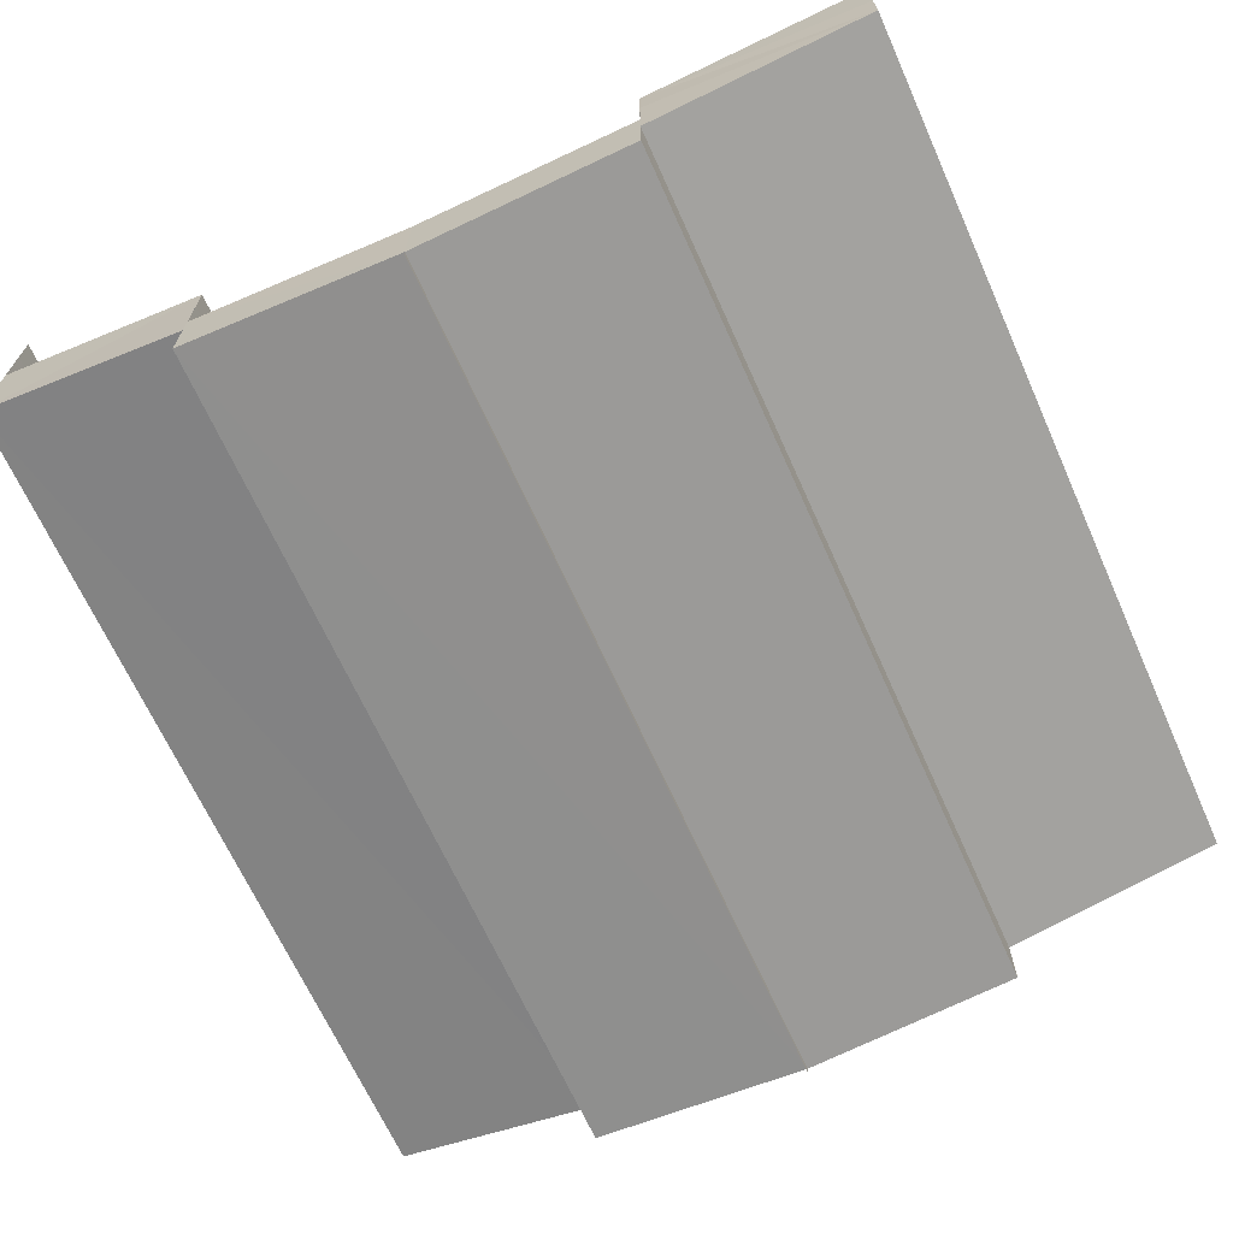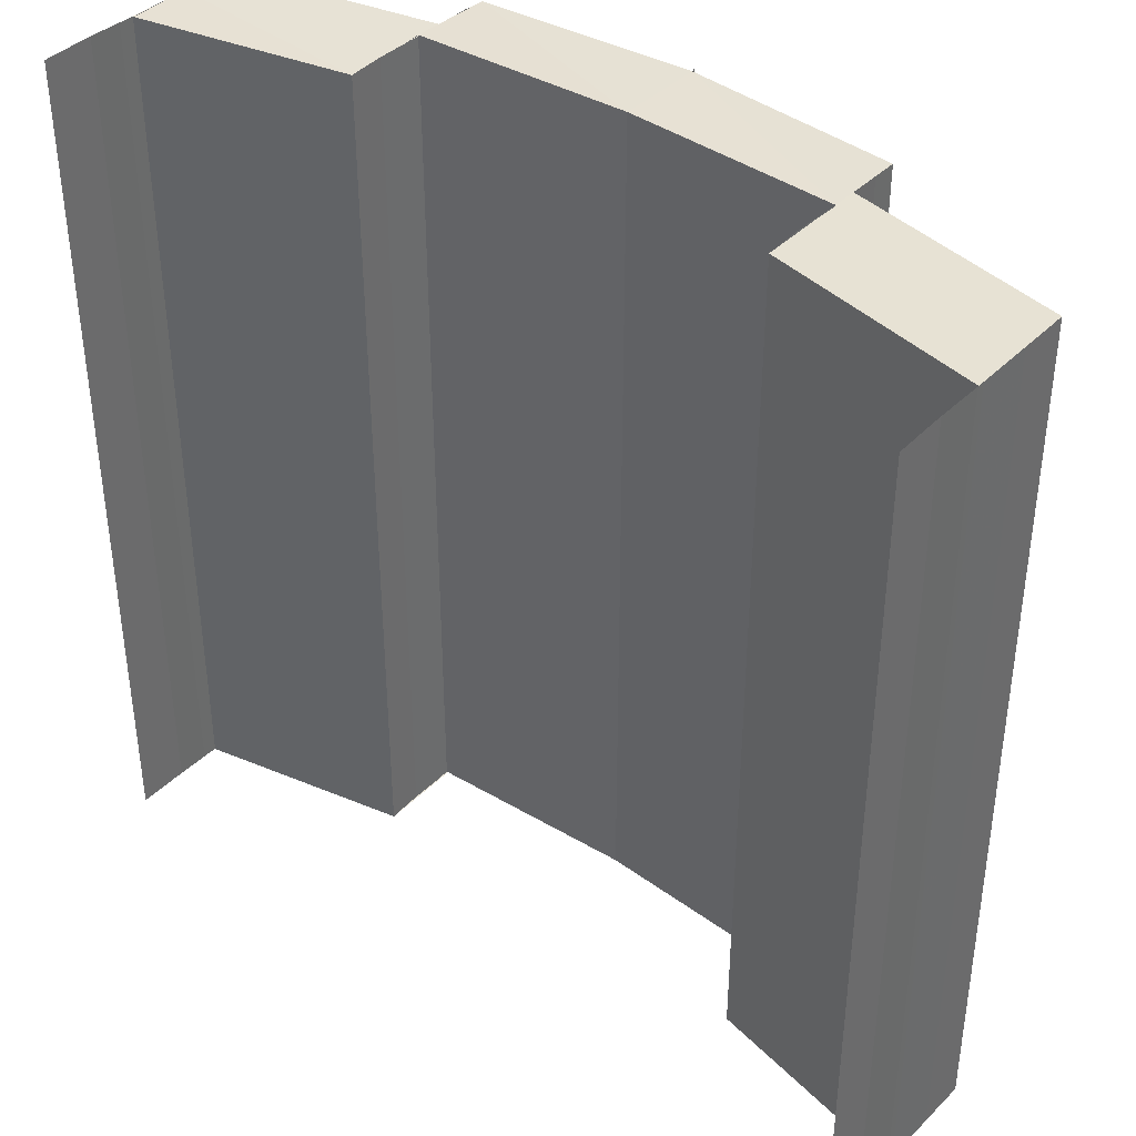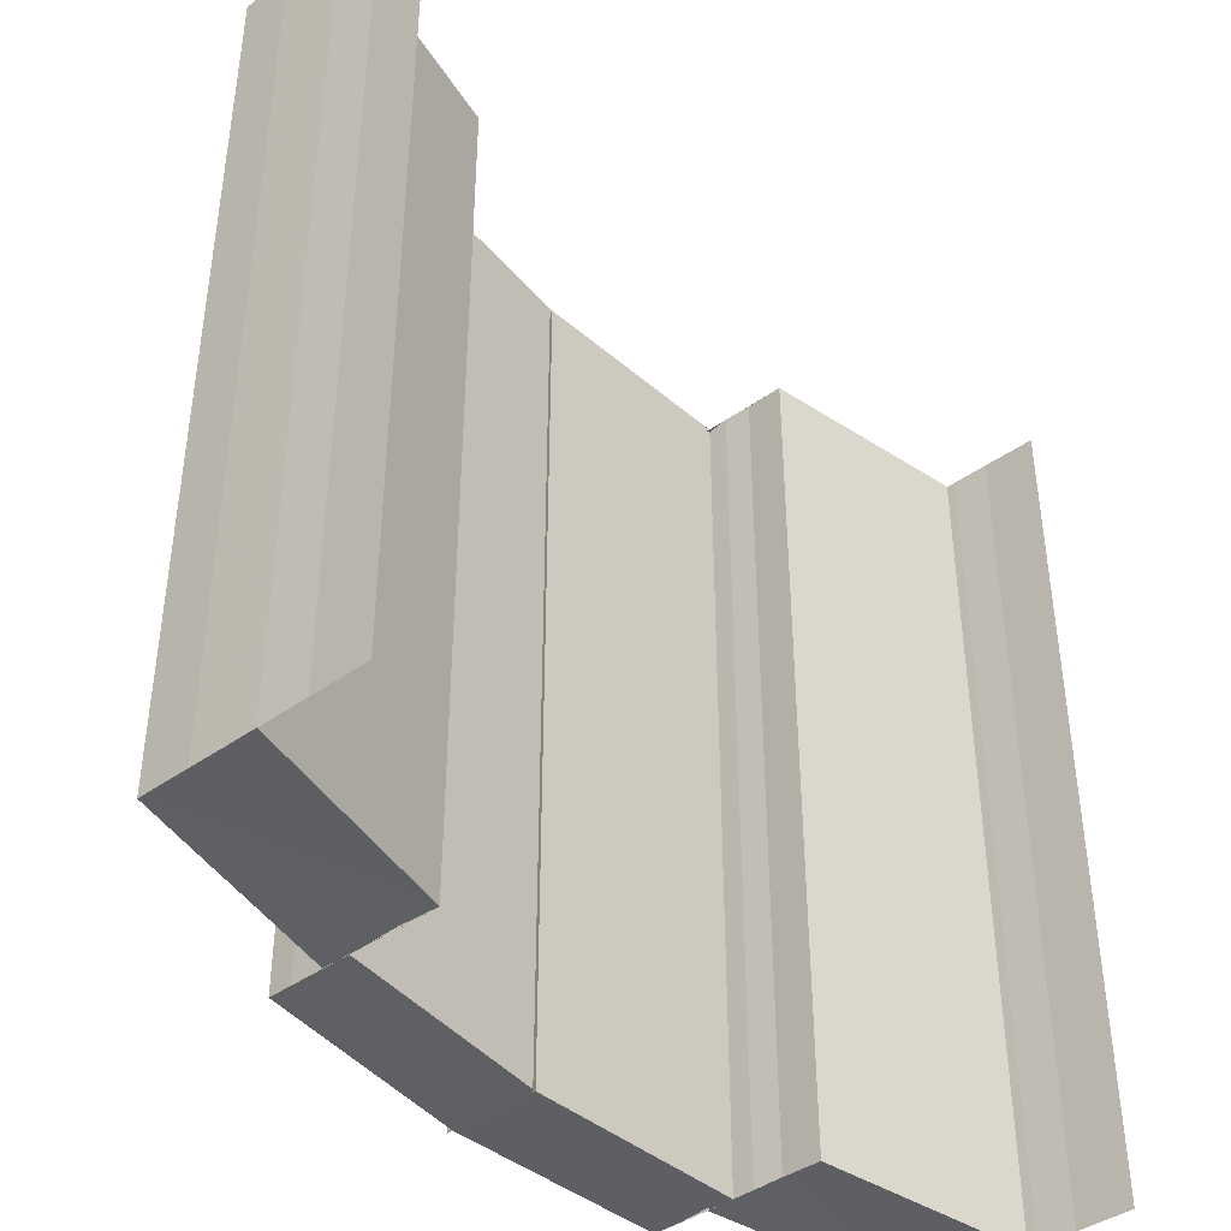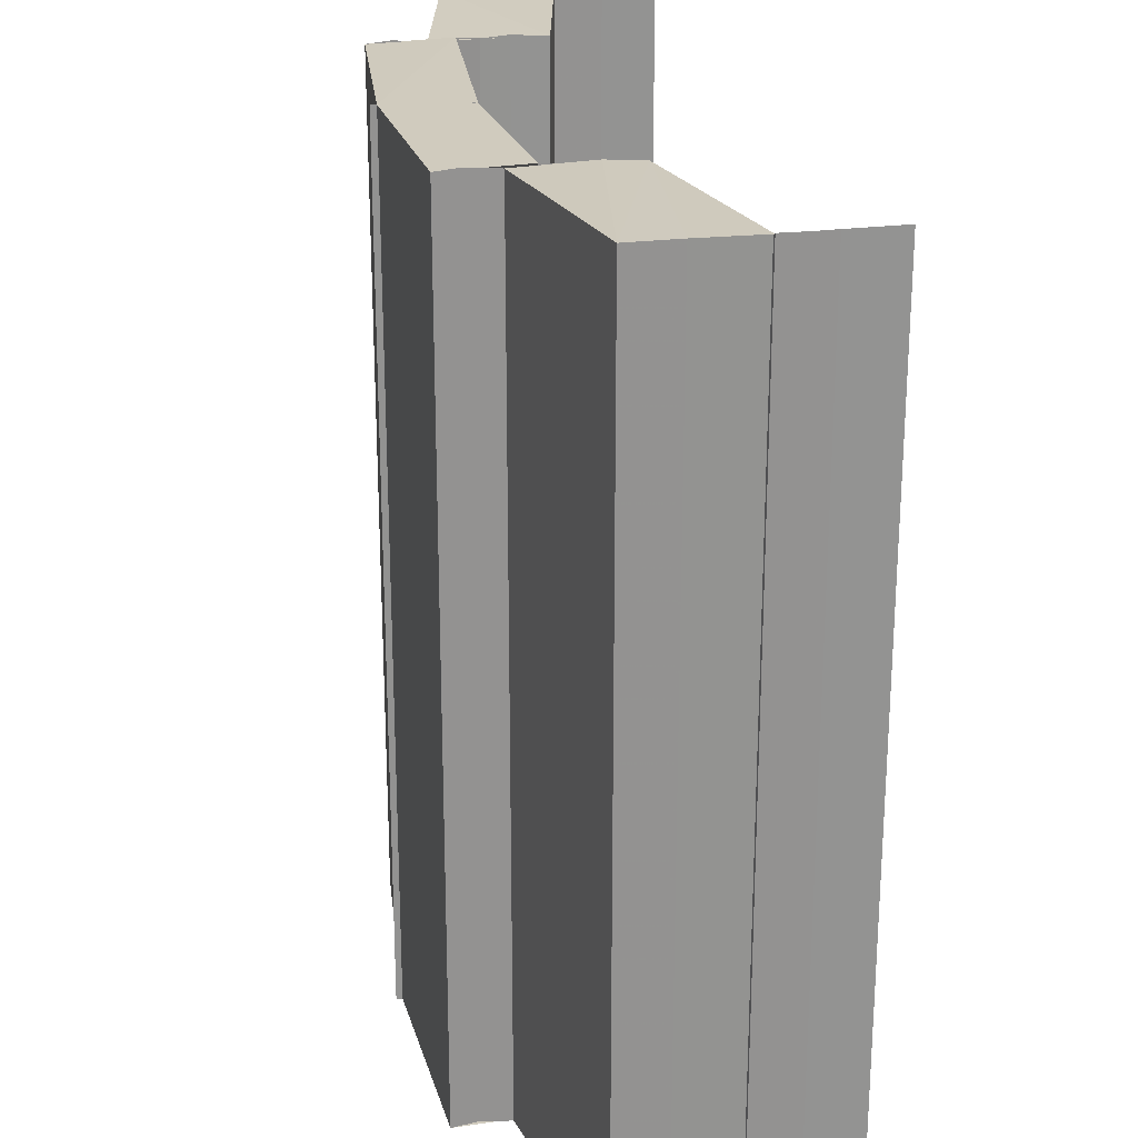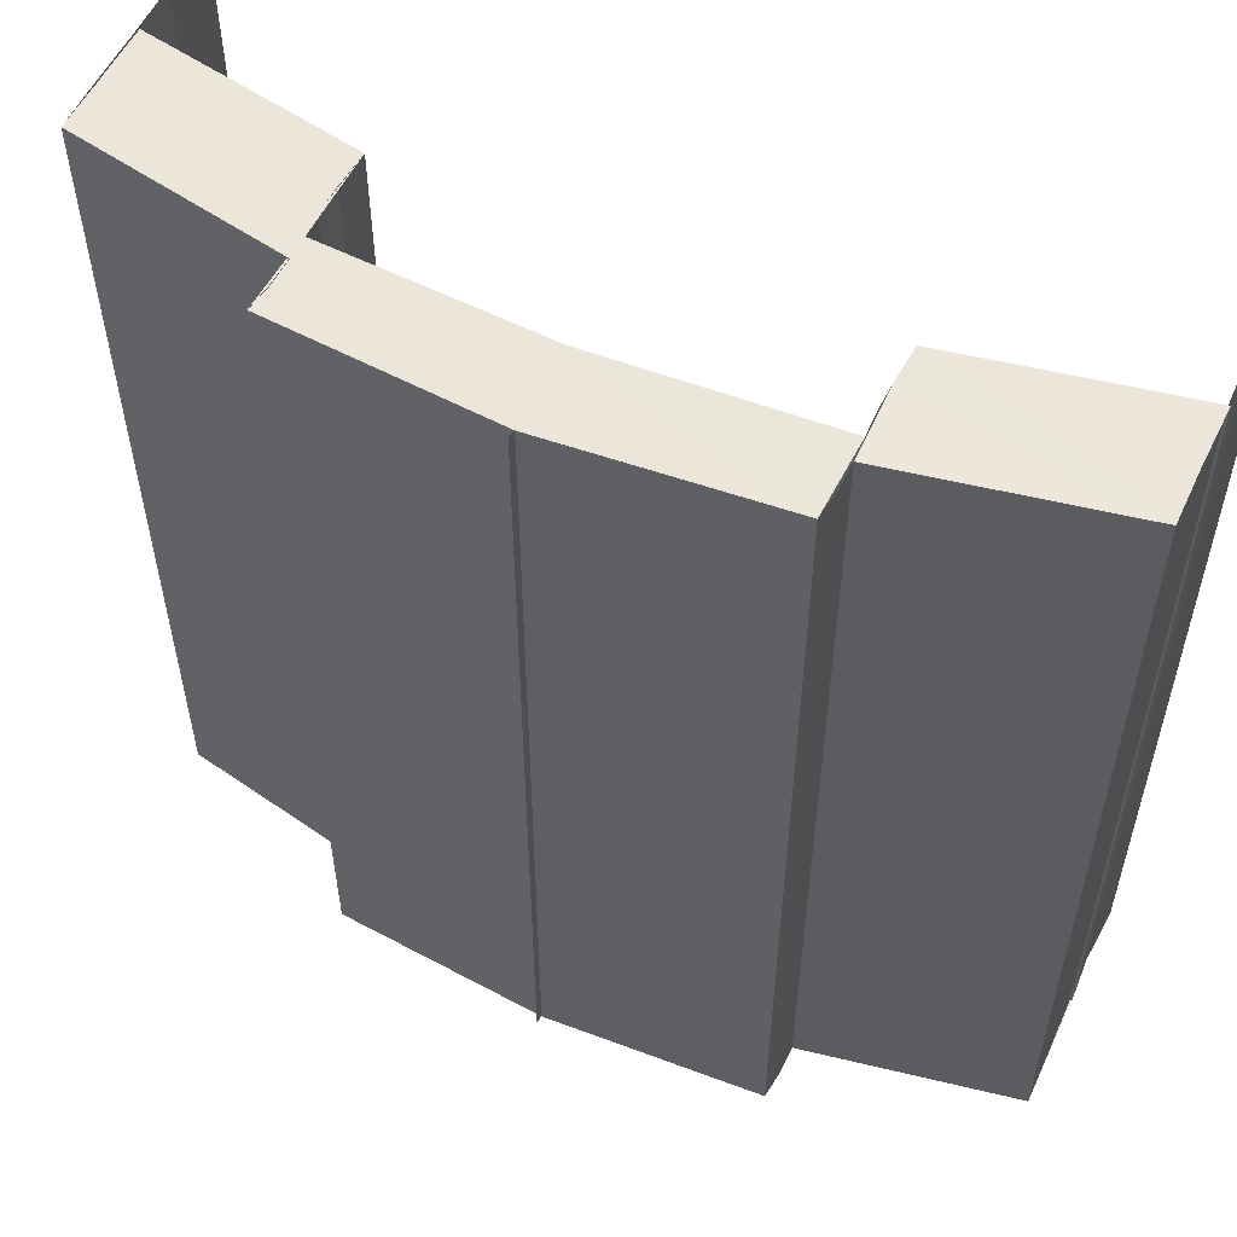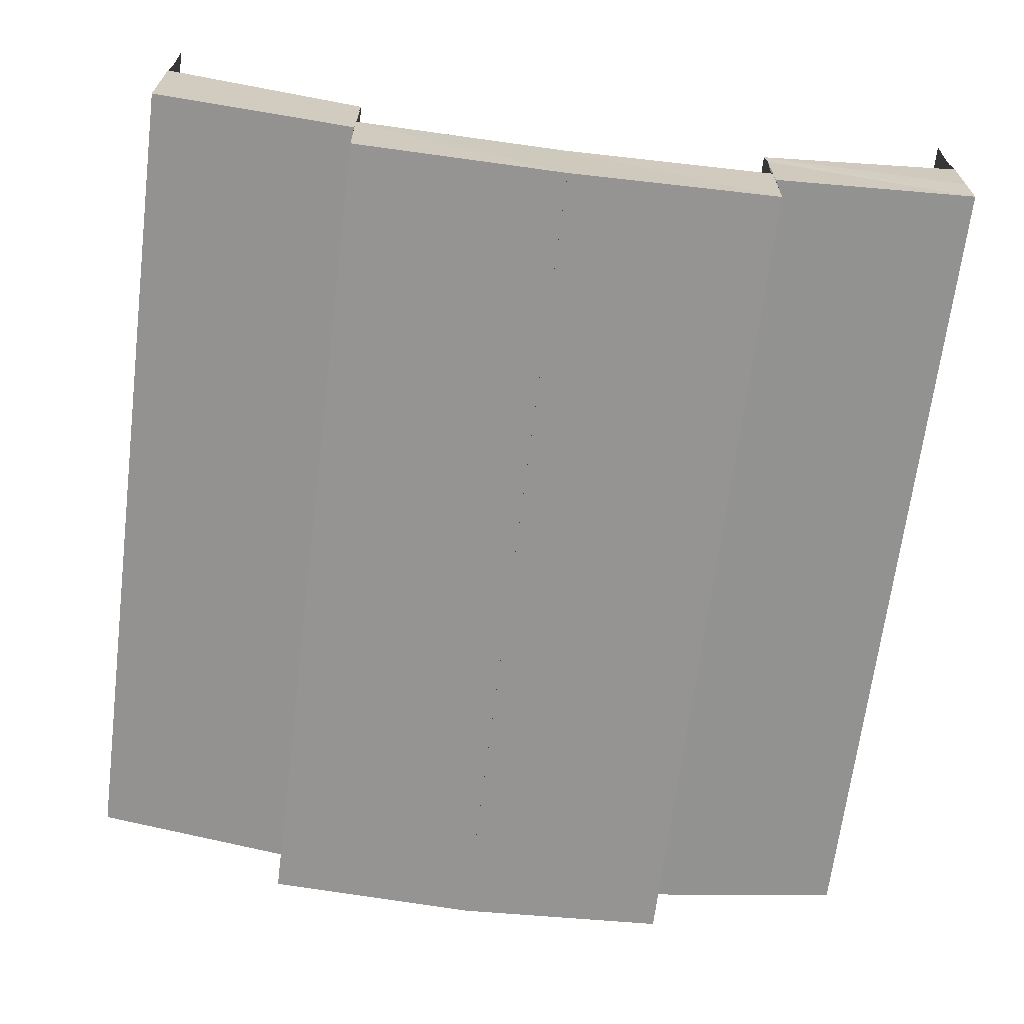
<metadata>
{"format":"obj","ext":"obj","renderer":"f3d","projection":"perspective","resolution":1024,"background":"white","views":[{"elev":-67.5,"azim":-155.8,"up":"+Z"},{"elev":39.3,"azim":39.5,"up":"+Y"},{"elev":-42.1,"azim":-49.5,"up":"+Y"},{"elev":23.6,"azim":-100.5,"up":"+Y"},{"elev":55.1,"azim":-154.8,"up":"+Y"},{"elev":-67.3,"azim":-7.2,"up":"+Z"}]}
</metadata>
<code>
o 15
v 2167 1876 12.01
v 2167 1876 12.01
v 2167 1876 12.01
v 2167 1876 12.01
v 2167 1876 12.01
v 2167 1876 12
v 2167 1876 12
v 2167 1876 12.01
v 2167 1876 12
v 2167 1876 12
v 2167 1876 12
v 2167 1876 12
v 2167 1876 12
v 2167 1876 12.01
v 2167 1876 12
v 2167 1876 12
v 2167 1876 12
v 2167 1876 12.01
v 2167 1876 12.01
v 2167 1876 12.01
v 2167 1876 12.01
v 2167 1876 12.01
v 2167 1876 12.01
v 2167 1876 12.01
v 2167 1876 12
v 2167 1876 12
v 2167 1876 12
v 2167 1876 12
v 2167 1876 12
v 2167 1876 12
v 2167 1876 12
v 2167 1876 12
v 2167 1876 12
v 2167 1876 12
v 2167 1876 12
v 2167 1876 12
v 2167 1876 12
v 2167 1876 12.01
v 2167 1876 12
v 2167 1876 12
v 2167 1876 12
v 2167 1876 12
v 2167 1876 12
v 2167 1876 12
v 2167 1876 12
v 2167 1876 12
v 2167 1876 12
v 2167 1876 12
v 2167 1876 12
v 2167 1876 12
v 2167 1876 12
v 2167 1876 12
v 2167 1876 12
v 2167 1876 12
v 2167 1876 12
v 2167 1876 12
v 2167 1876 12
v 2167 1876 12
v 2167 1876 12
v 2167 1876 12
v 2167 1876 12
v 2167 1876 12
v 2167 1876 12
v 2167 1876 12
v 2167 1876 12
v 2167 1876 12
v 2167 1876 12
v 2167 1876 12
v 2167 1876 12
v 2167 1876 12
v 2167 1876 12
v 2167 1876 12
v 2167 1876 12
v 2167 1876 12
v 2167 1876 12
v 2167 1876 12
v 2167 1876 12
v 2167 1876 12.01
v 2167 1876 12
v 2167 1876 12
v 2167 1876 12
v 2167 1876 12
v 2167 1876 12
v 2167 1876 12
v 2167 1876 12
v 2167 1876 12
v 2167 1876 12
v 2167 1876 12
v 2167 1876 12
v 2167 1876 12
v 2167 1876 12
v 2167 1876 12
v 2167 1876 12
v 2167 1876 12
v 2167 1876 12
v 2167 1876 12
v 2167 1876 12
v 2167 1876 12
v 2167 1876 12
v 2167 1876 12
v 2167 1876 12
v 2167 1876 12
v 2167 1876 12
v 2167 1876 12
v 2167 1876 12
v 2167 1876 12
v 2167 1876 12
v 2167 1876 12
v 2167 1876 12
v 2167 1876 12
v 2167 1876 12
v 2167 1876 12
v 2167 1876 12
v 2167 1876 12
v 2167 1876 12
v 2167 1876 12
v 2167 1876 12
v 2167 1876 12
v 2167 1876 12
v 2167 1876 12
v 2167 1876 12
v 2167 1876 12
v 2167 1876 12
v 2167 1876 12
v 2167 1876 12
v 2167 1876 12.01
v 2167 1876 12
v 2167 1876 12
v 2167 1876 12
v 2167 1876 12
v 2167 1876 12
v 2167 1876 12
v 2167 1876 12.01
v 2167 1876 12.01
v 2167 1876 12.01
v 2167 1876 12.01
v 2167 1876 12.01
v 2167 1876 12.01
v 2167 1876 12.01
v 2167 1876 12.01
v 2167 1876 12.01
v 2167 1876 12.01
v 2167 1876 12.01
v 2167 1876 12.01
v 2167 1876 12.01
v 2167 1876 12.01
v 2167 1876 12
f 1 2 3
f 4 1 3
f 2 5 3
f 2 6 5
f 6 7 5
f 8 9 6
f 9 10 11
f 11 12 7
f 12 13 14
f 15 16 7
f 16 17 12
f 18 3 19
f 19 20 18
f 20 21 4
f 20 22 21
f 22 23 21
f 24 25 23
f 26 27 28
f 29 30 27
f 31 32 26
f 32 33 29
f 33 34 29
f 33 35 34
f 32 36 37
f 31 37 38
f 39 40 31
f 41 42 34
f 42 43 44
f 43 45 46
f 47 44 48
f 47 48 49
f 50 47 49
f 50 51 52
f 53 54 48
f 54 55 35
f 55 56 57
f 58 59 60
f 61 62 59
f 63 64 61
f 65 63 66
f 63 67 64
f 67 68 64
f 69 70 67
f 70 71 72
f 72 73 68
f 73 74 75
f 76 77 68
f 77 78 73
f 79 80 81
f 82 80 83
f 80 84 85
f 80 84 86
f 87 88 89
f 90 91 88
f 92 93 90
f 92 94 93
f 94 95 93
f 96 92 97
f 98 99 95
f 100 101 102
f 103 101 104
f 101 105 106
f 101 105 107
f 108 109 110
f 108 111 110
f 109 112 113
f 111 114 113
f 115 116 117
f 115 118 117
f 116 119 120
f 118 121 120
f 122 123 124
f 125 126 122
f 127 128 123
f 122 127 129
f 129 130 131
f 132 133 130
f 127 134 132
f 134 135 132
f 134 136 135
f 136 137 135
f 138 137 136
f 139 140 137
f 140 139 141
f 142 143 141
f 142 141 144
f 145 142 144
f 145 146 147

</code>
